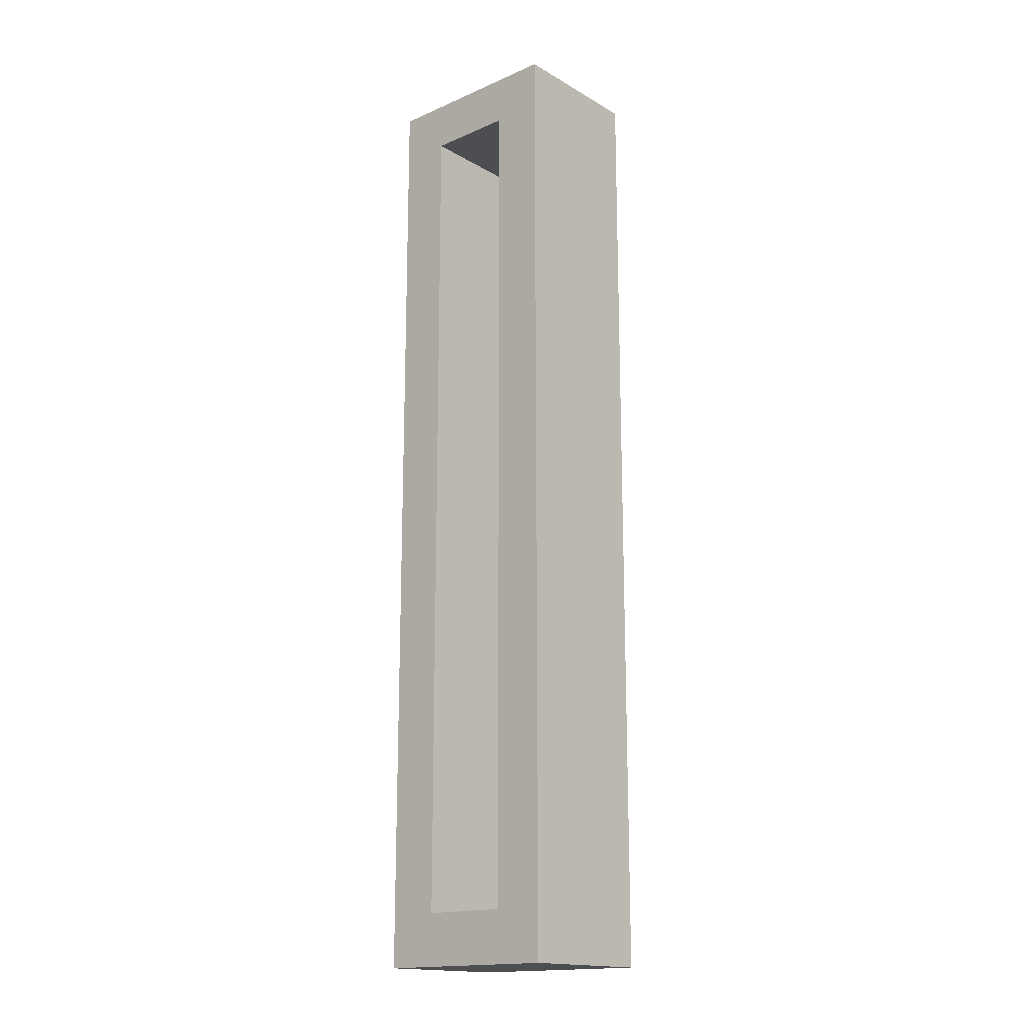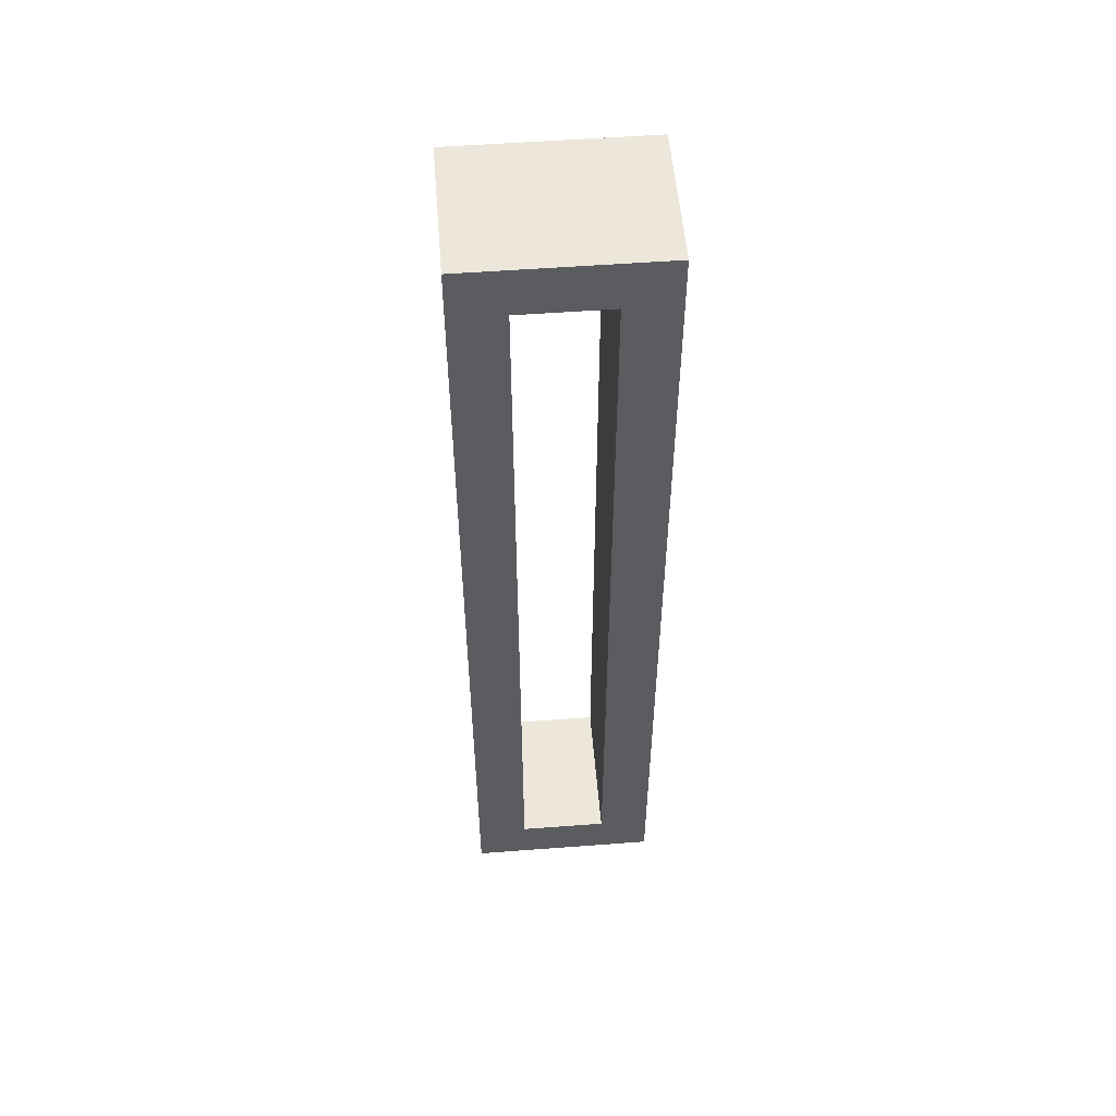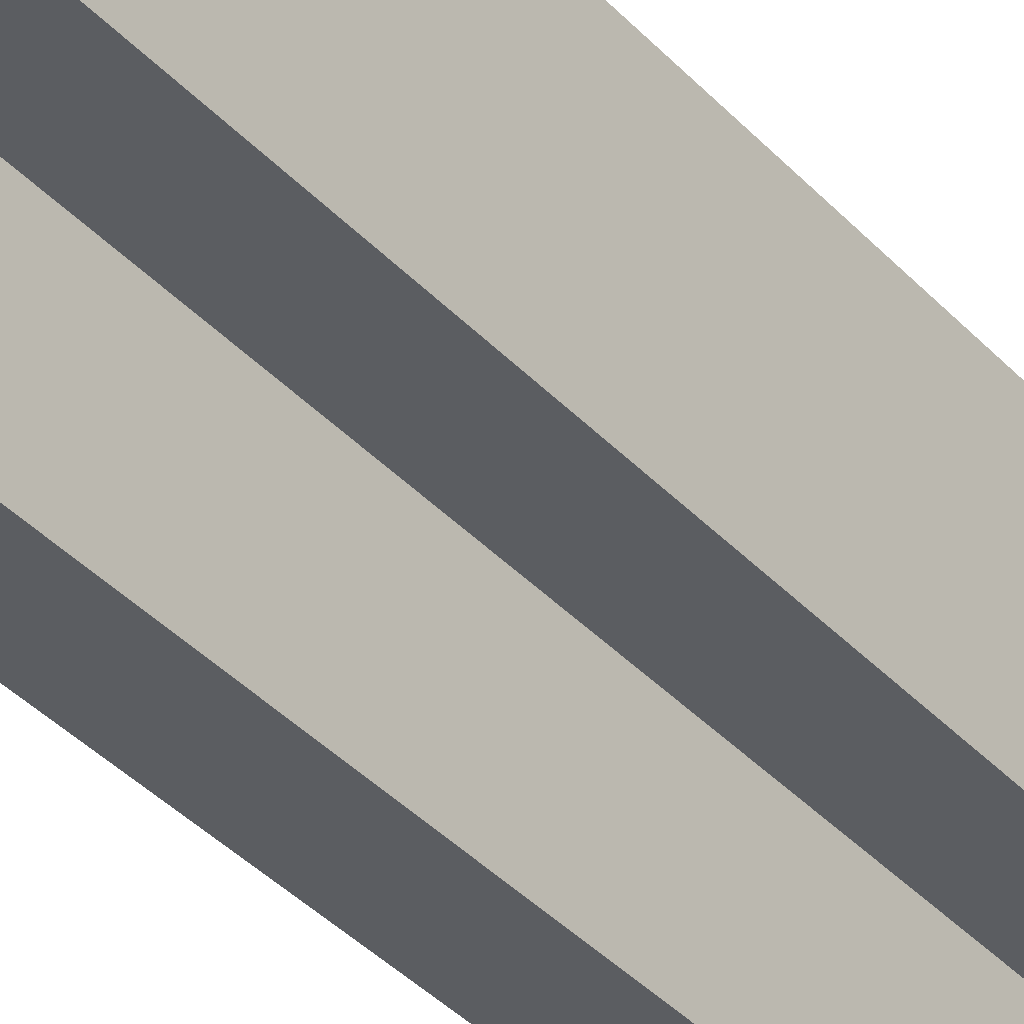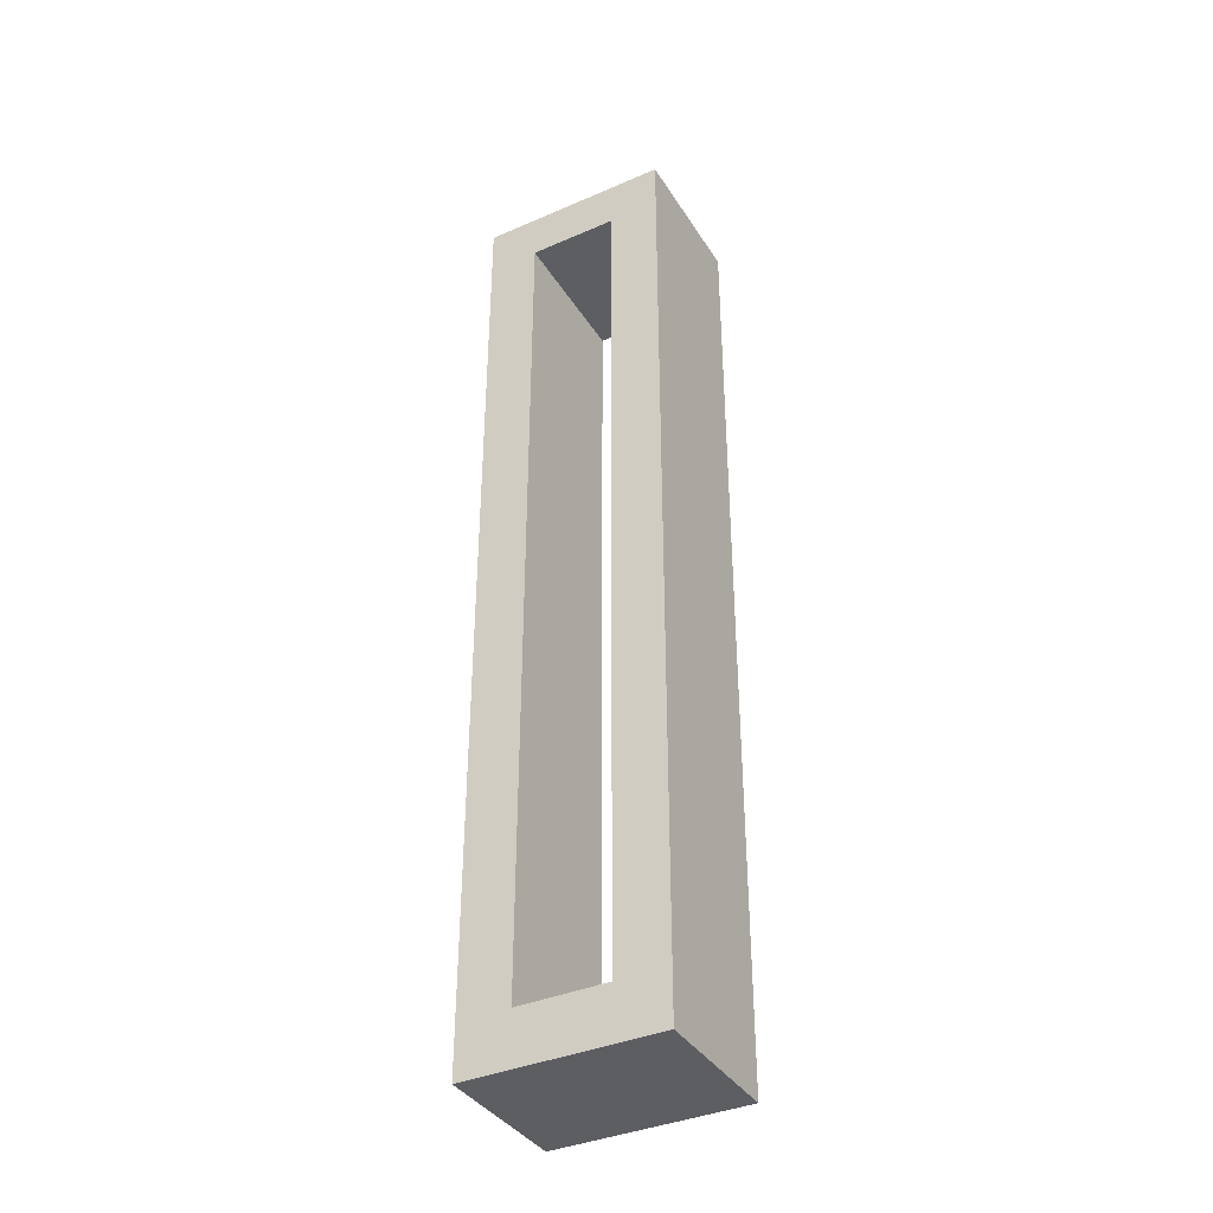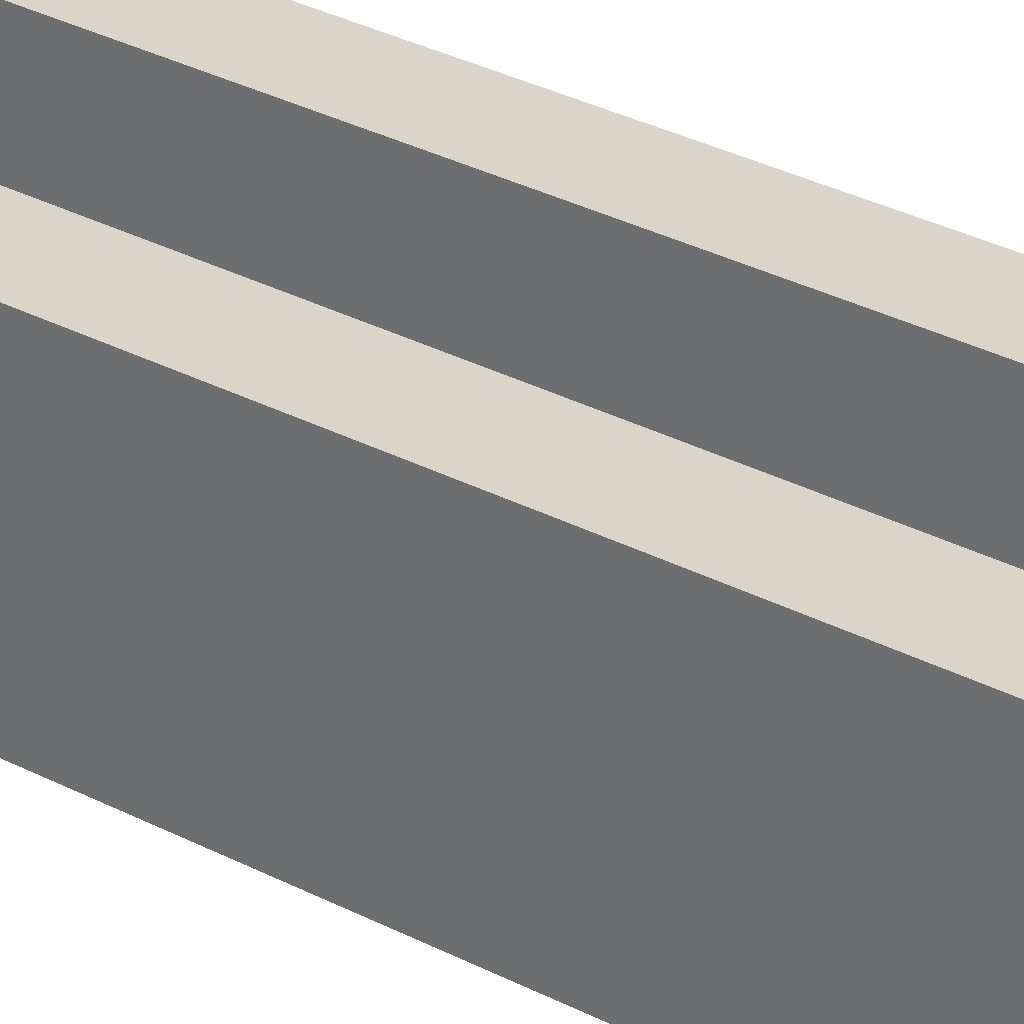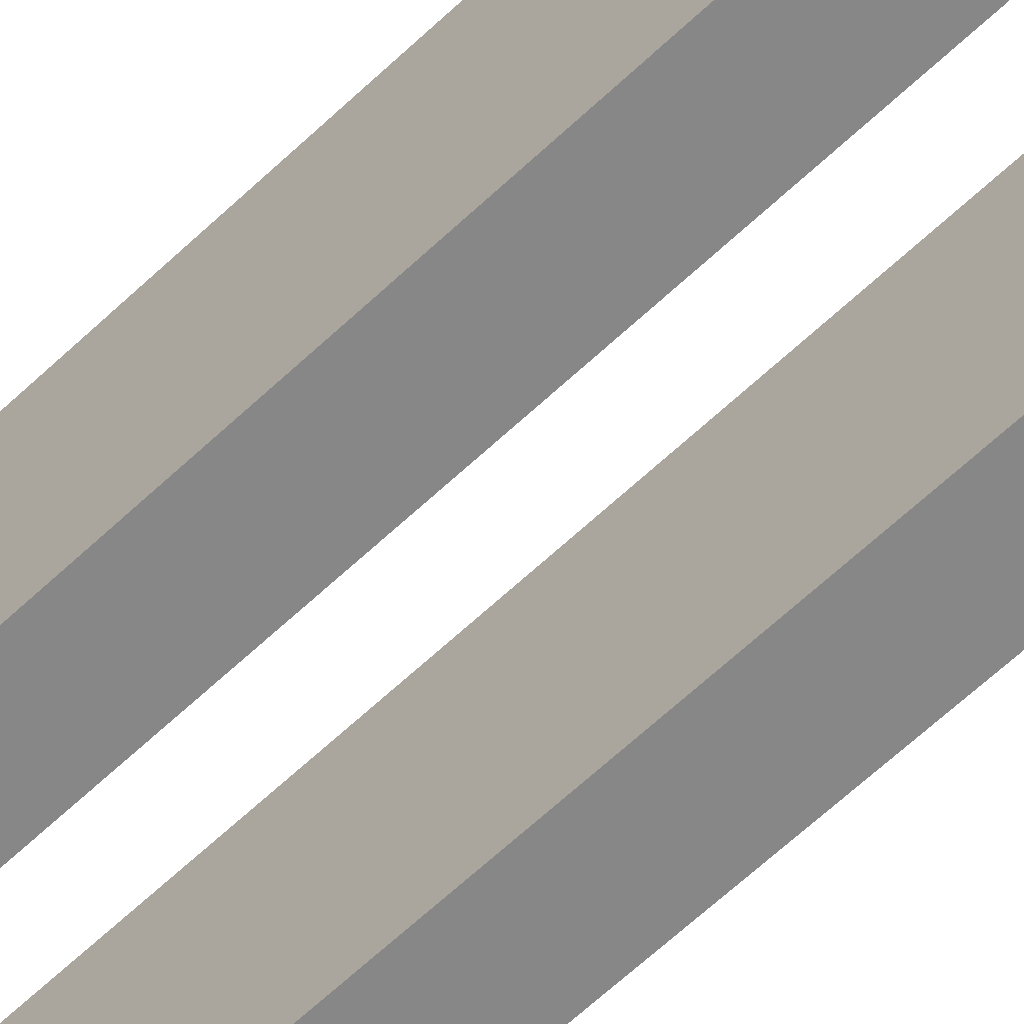
<metadata>
{"format":"obj","ext":"obj","renderer":"f3d","projection":"perspective","resolution":1024,"background":"white","views":[{"elev":-16.8,"azim":-138.8,"up":"+Z"},{"elev":53.9,"azim":-4.6,"up":"+Z"},{"elev":-35.4,"azim":-144.5,"up":"+Y"},{"elev":-38.1,"azim":28.8,"up":"+Z"},{"elev":29.3,"azim":-51.5,"up":"+Y"},{"elev":-62.6,"azim":133.9,"up":"+Y"}]}
</metadata>
<code>
v 0.5364 0 9.476
v 0.5364 0 0.5437
v 0.5364 1.5 0.5437
v 0.5364 1.5 9.476
v 1.464 0 9.476
v 0.5364 0 9.476
v 0.5364 1.5 9.476
v 1.464 1.5 9.476
v 1.464 0 0.5437
v 1.464 0 9.476
v 1.464 1.5 9.476
v 1.464 1.5 0.5437
v 0.5364 0 0.5437
v 1.464 0 0.5437
v 1.464 1.5 0.5437
v 0.5364 1.5 0.5437
v 0 0 0
v 0 0 10
v 0 1.5 10
v 0 1.5 0
v 2 0 0
v 0 0 0
v 0 1.5 0
v 2 1.5 0
v 2 0 10
v 2 0 0
v 2 1.5 0
v 2 1.5 10
v 0 0 10
v 2 0 10
v 2 1.5 10
v 0 1.5 10
v 0.5364 1.5 0.5437
v 1.464 1.5 0.5437
v 1.464 1.5 9.476
v 0.5364 1.5 9.476
v 0 1.5 10
v 2 1.5 10
v 2 1.5 0
v 0 1.5 0
v 1.464 0 0.5437
v 0.5364 0 0.5437
v 0.5364 0 9.476
v 1.464 0 9.476
v 2 0 10
v 0 0 10
v 0 0 0
v 2 0 0
g d5eb5cd8-e2c8-11ea-83e5-54bf646e7e1f
f 1 2 4
f 4 2 3
g d5ecbc74-e2c8-11ea-91b2-54bf646e7e1f
f 5 6 8
f 8 6 7
g d5edf4ee-e2c8-11ea-a735-54bf646e7e1f
f 9 10 12
f 12 10 11
g d5ef2d9c-e2c8-11ea-abfb-54bf646e7e1f
f 13 14 16
f 16 14 15
g d5f08d14-e2c8-11ea-83e2-54bf646e7e1f
f 17 18 20
f 20 18 19
g d5f1eca6-e2c8-11ea-a74c-54bf646e7e1f
f 21 22 24
f 24 22 23
g d5f34c52-e2c8-11ea-9083-54bf646e7e1f
f 25 26 28
f 28 26 27
g d5f4abdc-e2c8-11ea-b374-54bf646e7e1f
f 29 30 32
f 32 30 31
g d5f60b62-e2c8-11ea-8053-54bf646e7e1f
f 34 40 33
f 33 40 37
f 33 37 36
f 36 37 35
f 35 37 38
f 35 38 34
f 34 38 39
f 34 39 40
g d5f79234-e2c8-11ea-aef4-54bf646e7e1f
f 42 48 41
f 41 48 45
f 41 45 44
f 44 45 46
f 44 46 43
f 43 46 42
f 42 46 47
f 42 47 48

</code>
